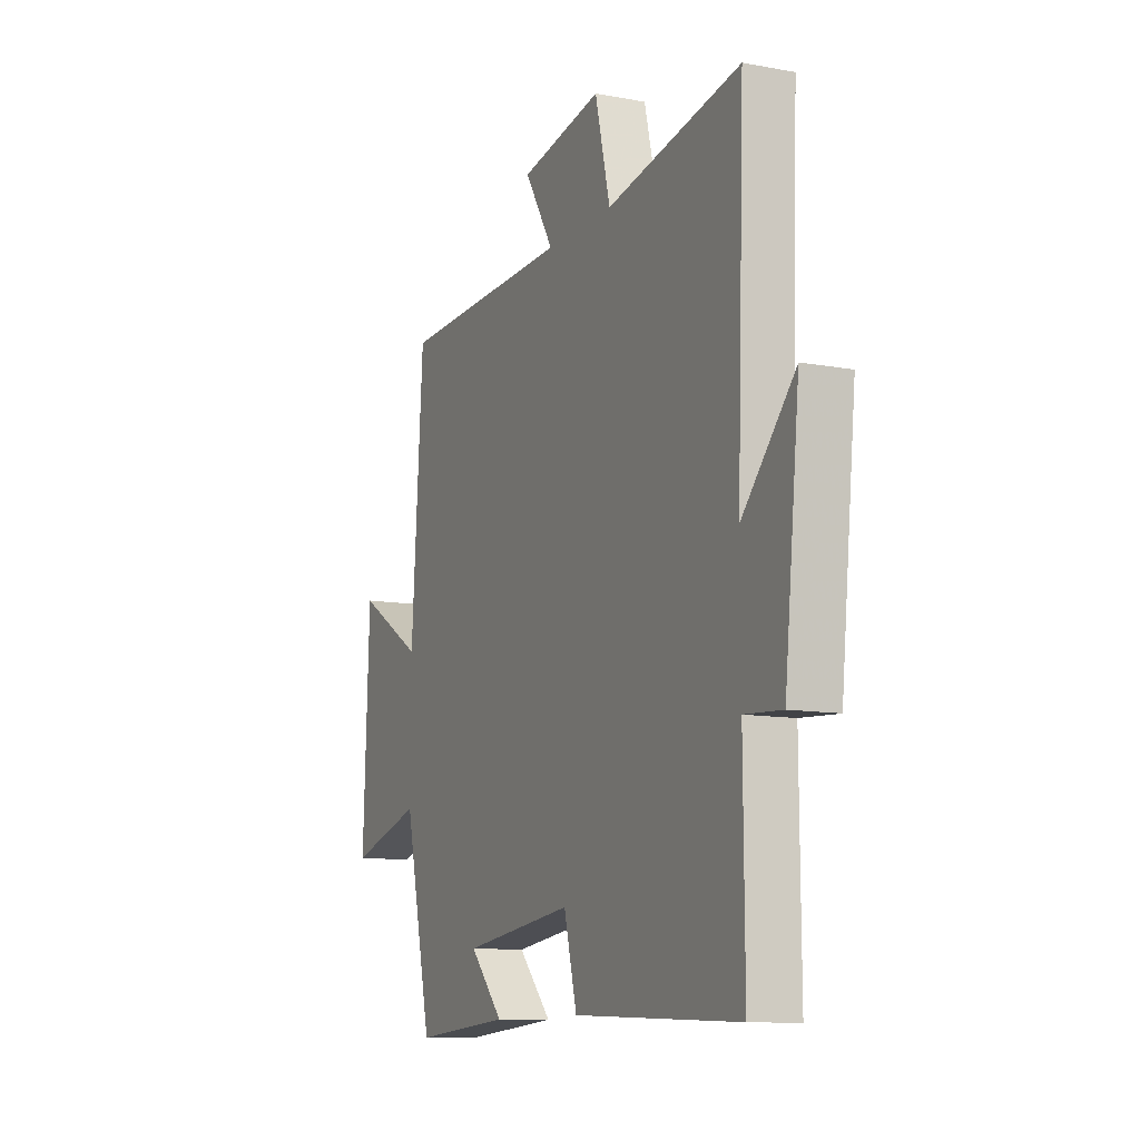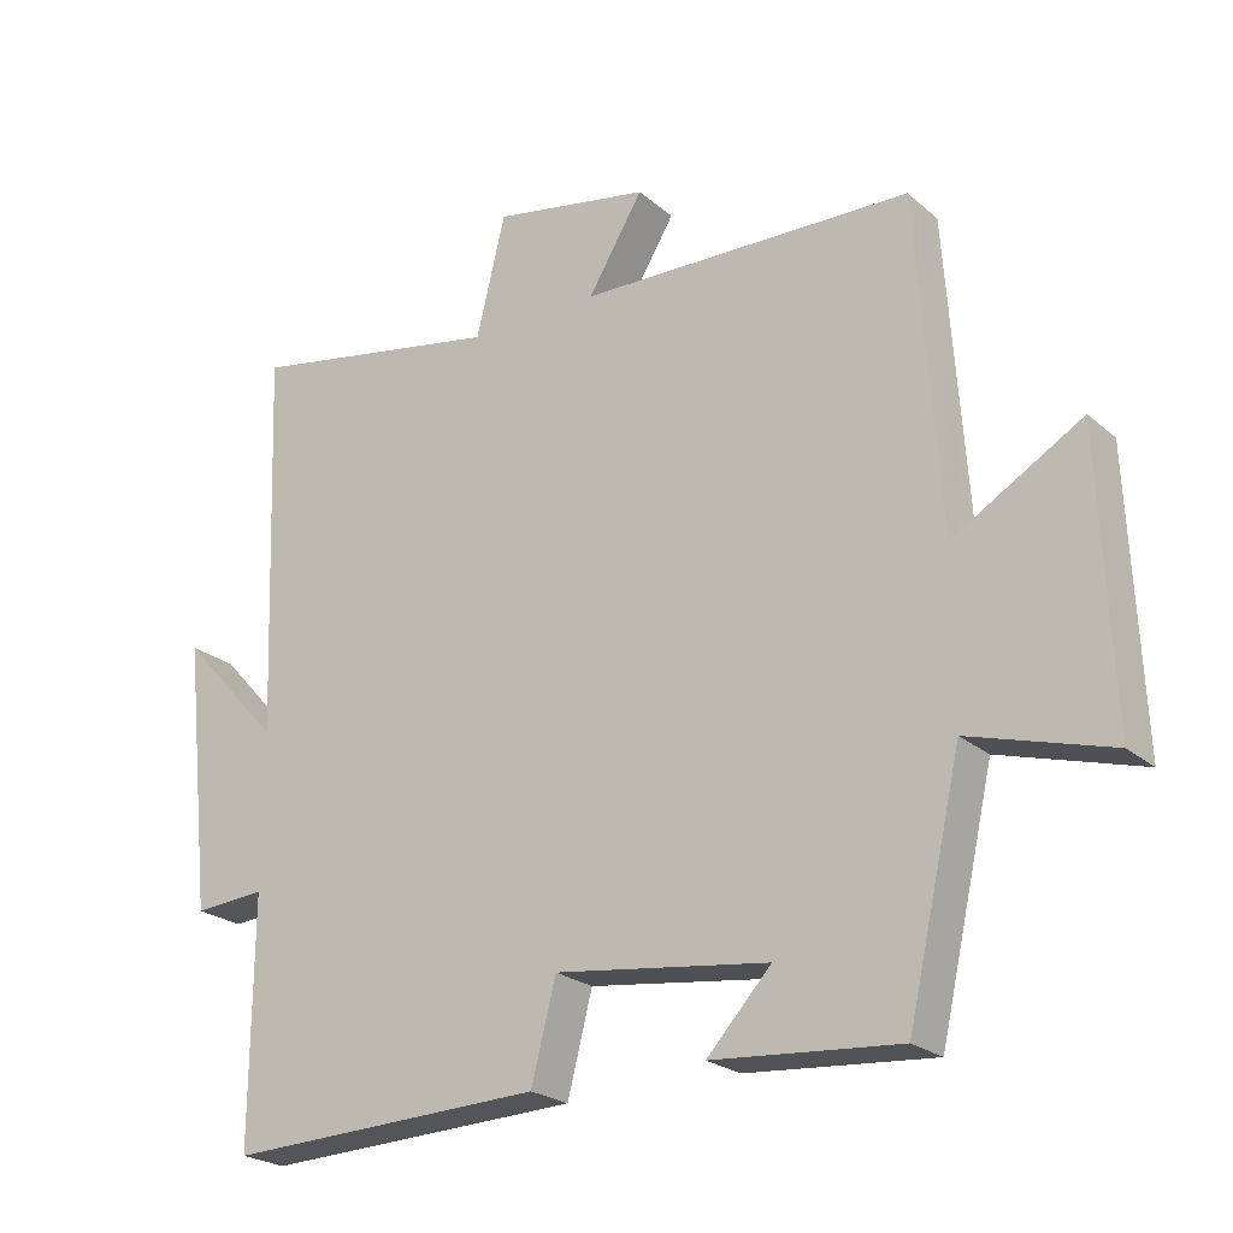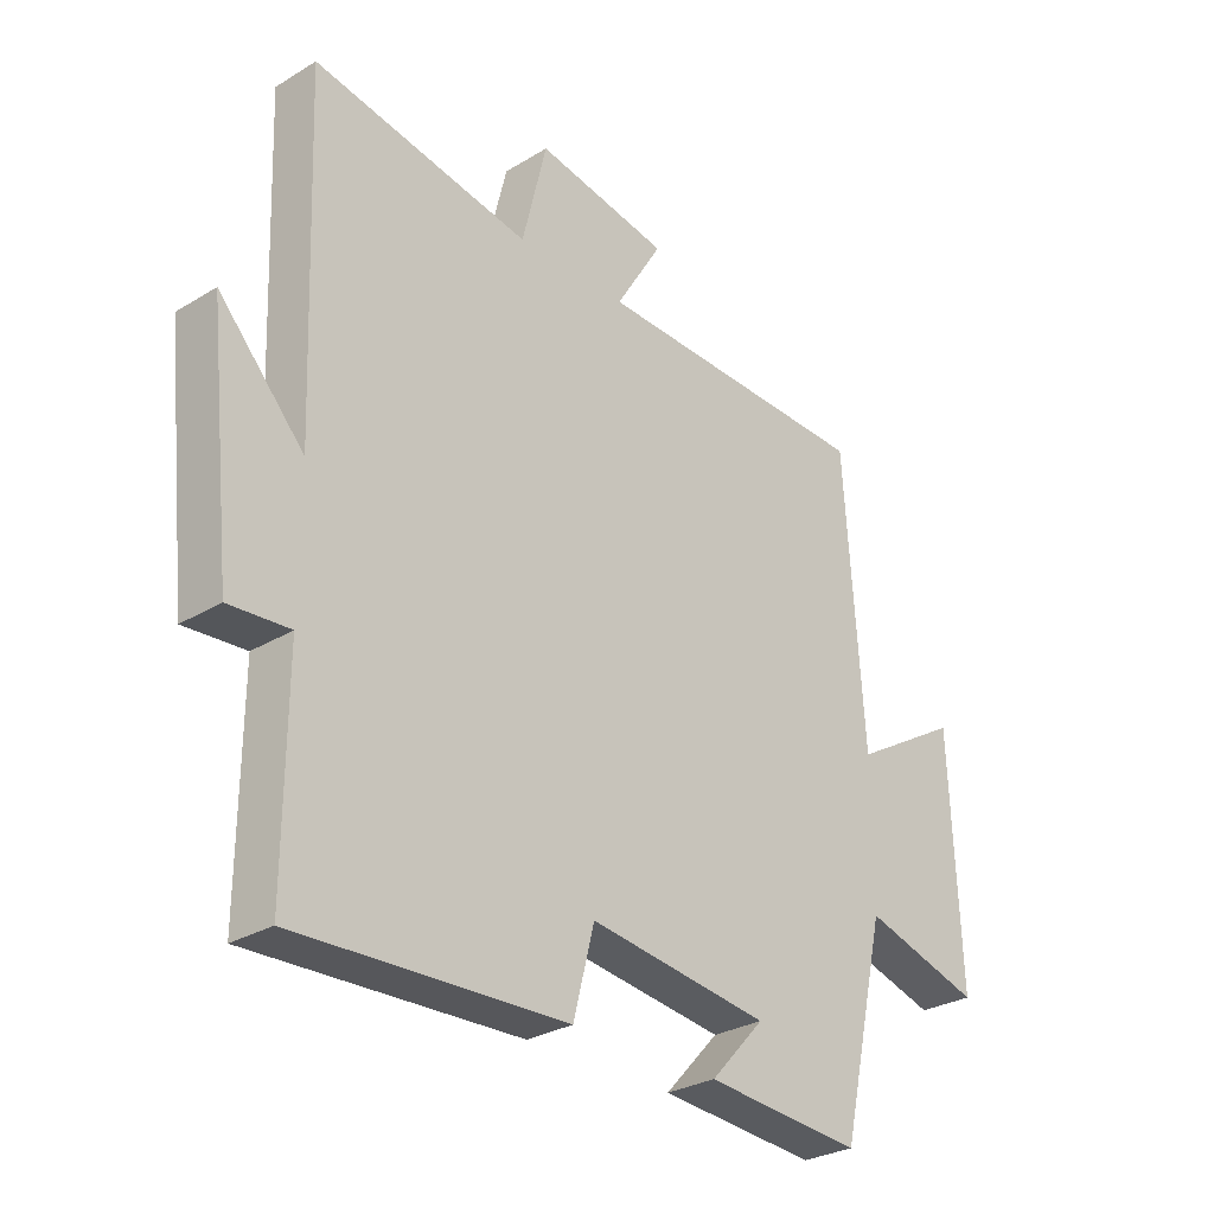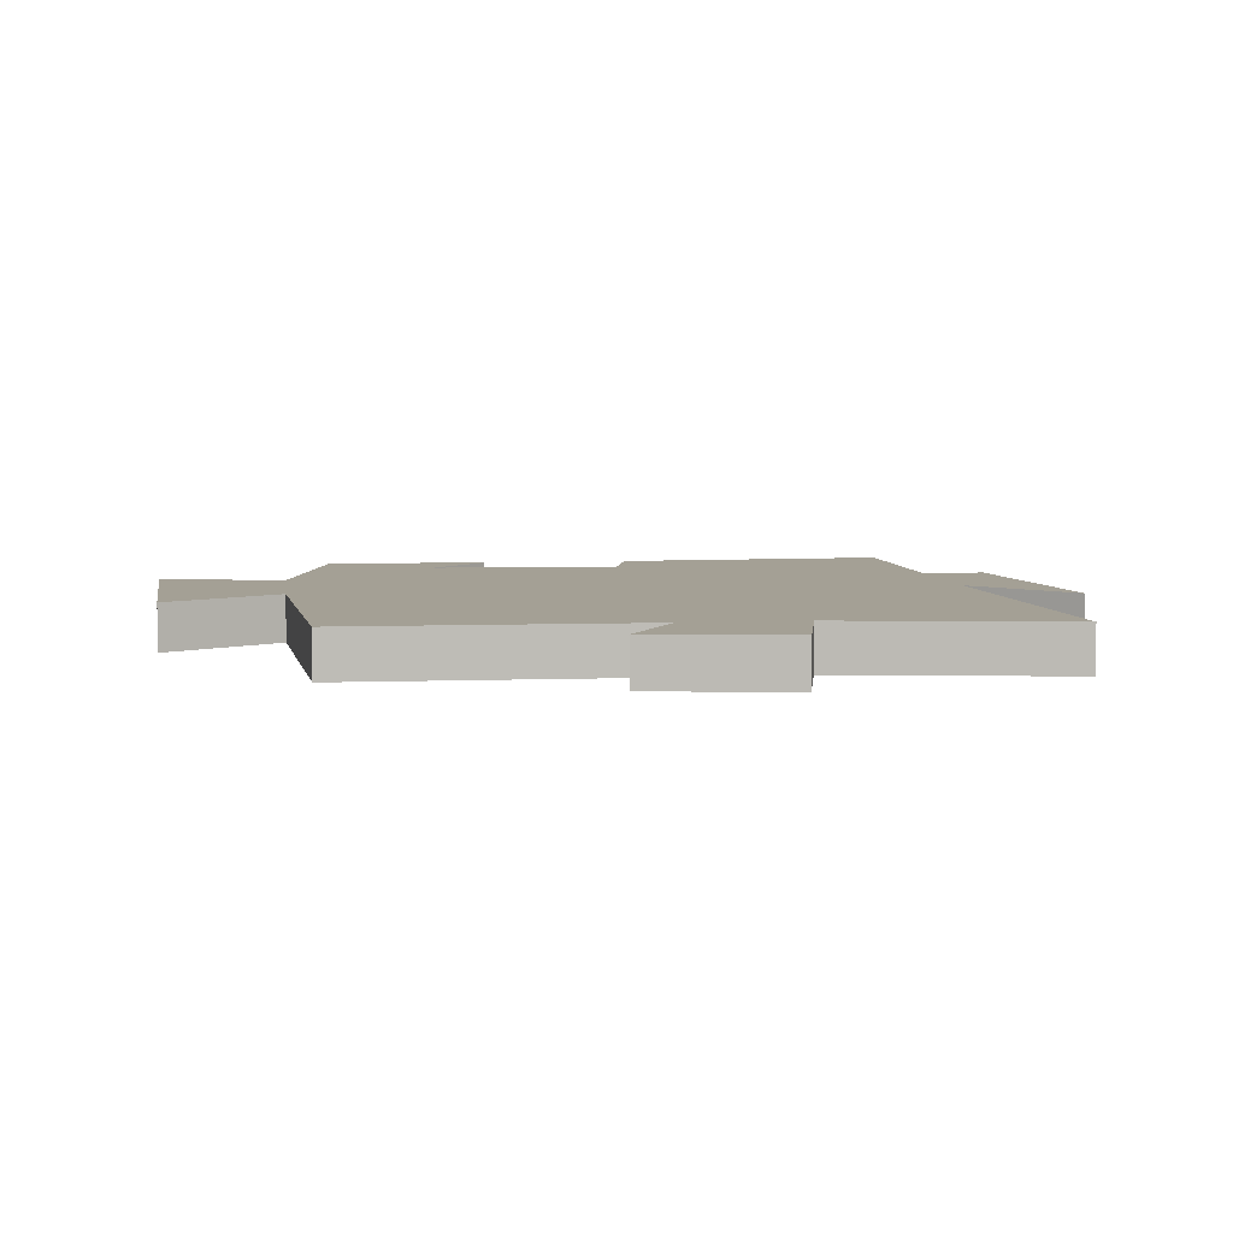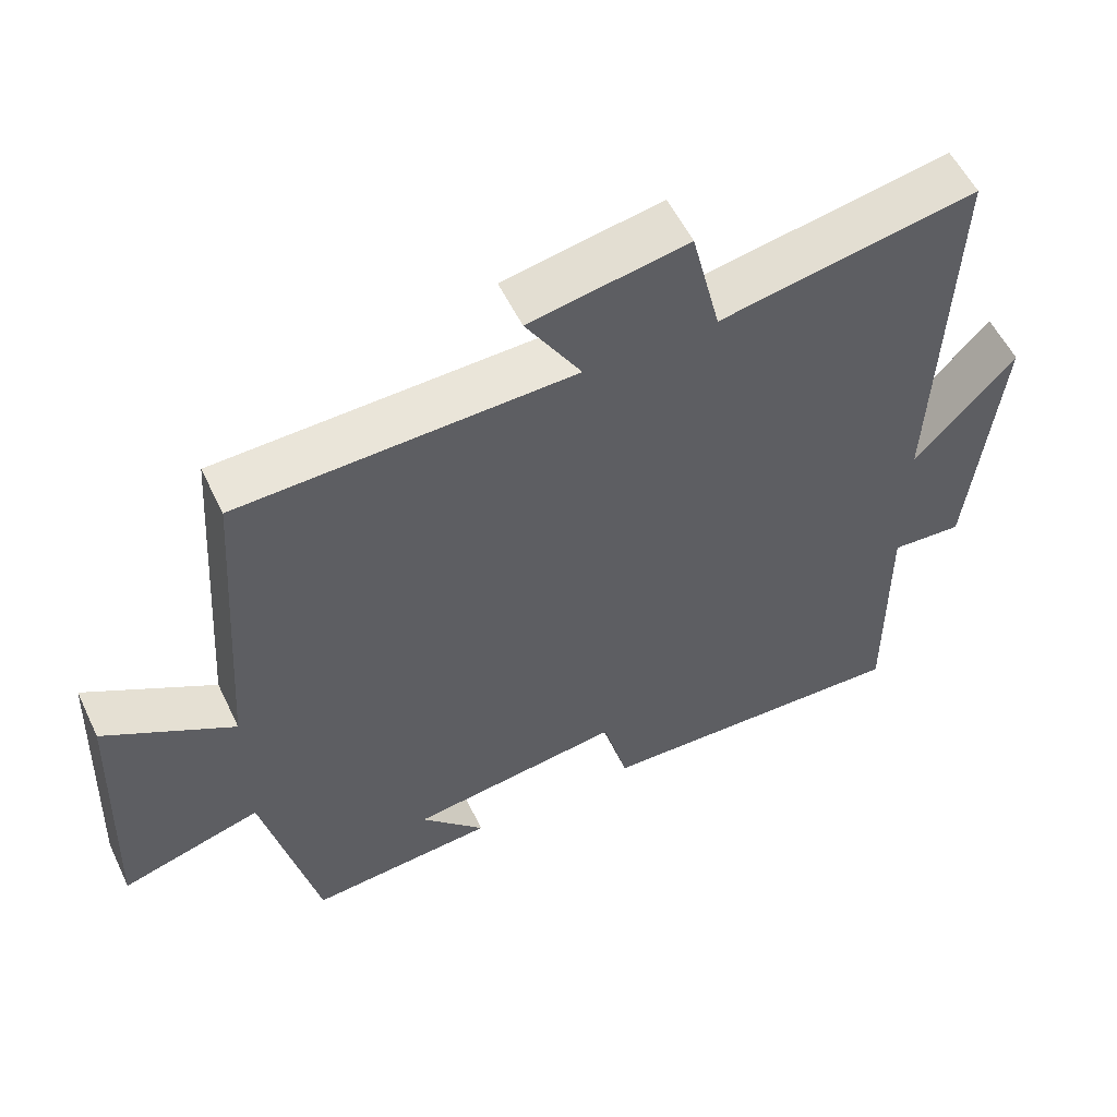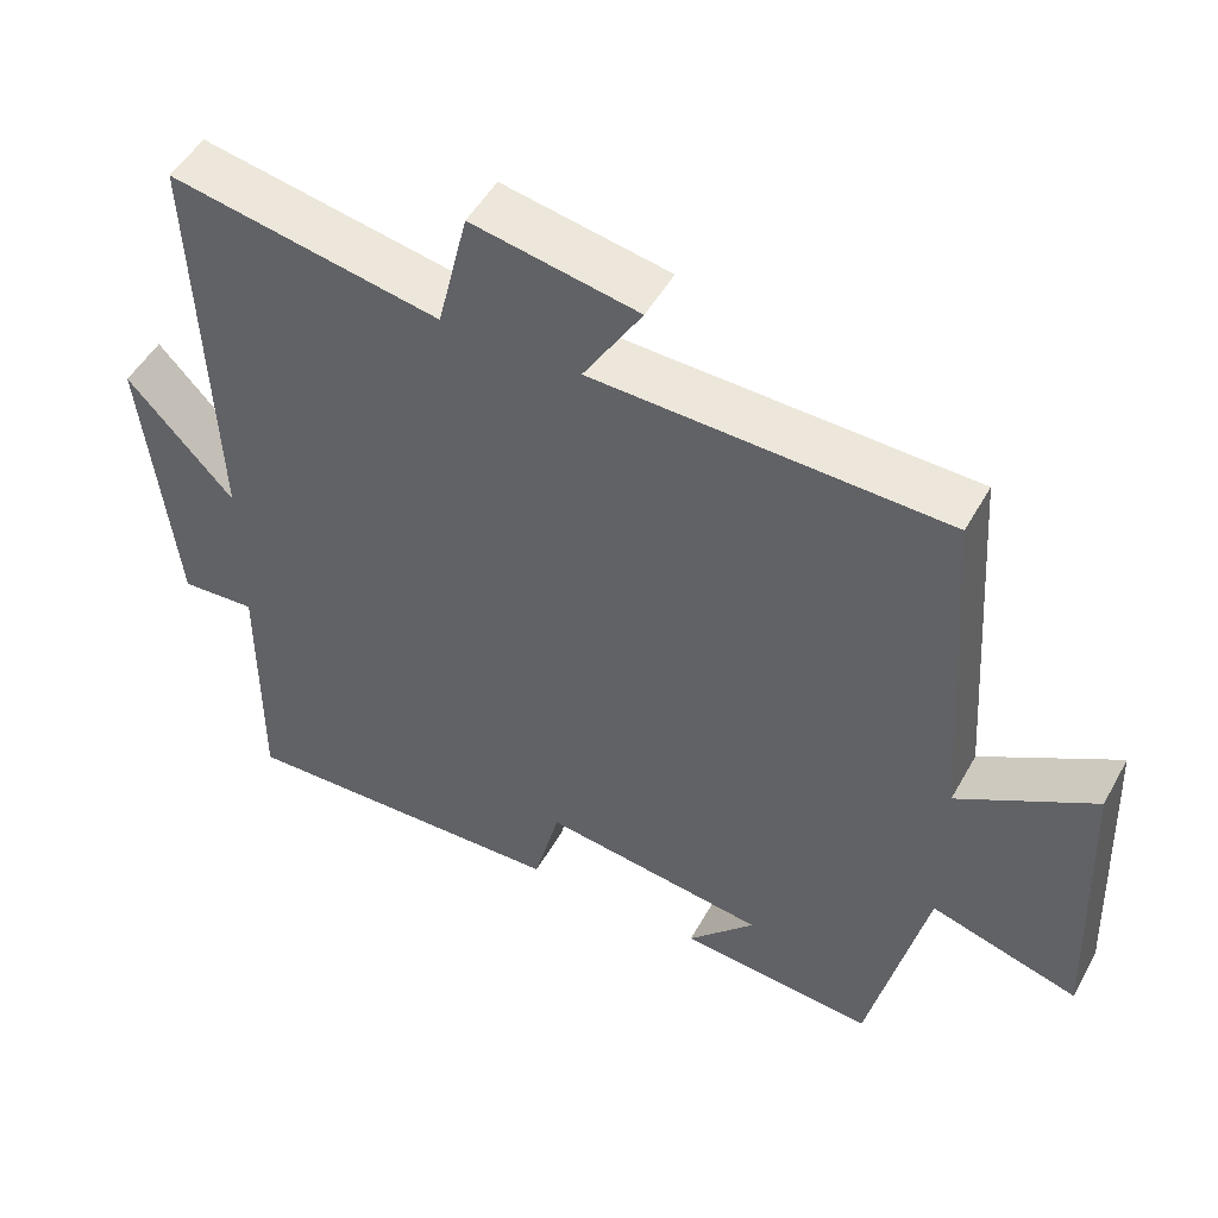
<metadata>
{"format":"obj","ext":"obj","renderer":"f3d","projection":"perspective","resolution":1024,"background":"white","views":[{"elev":-10.9,"azim":65.3,"up":"+Z"},{"elev":-23.2,"azim":-144.4,"up":"+Z"},{"elev":-28.9,"azim":132.1,"up":"+Z"},{"elev":5.8,"azim":-8.0,"up":"+Y"},{"elev":55.6,"azim":-25.4,"up":"+Z"},{"elev":50.0,"azim":-151.7,"up":"+Z"}]}
</metadata>
<code>
v 0.502 0.07 -0.517
v 0.067 0.07 -0.5
v 0.033 0.07 -0.367
v -0.259 0.07 -0.405
v -0.171 0.07 -0.5
v -0.426 0.07 -0.52
v -0.5 0.07 -0.196
v -0.692 0.07 -0.252
v -0.676 0.07 0.136
v -0.5 0.07 0.032
v -0.469 0.07 0.487
v -0.012 0.07 0.5
v -0.088 0.07 0.625
v 0.128 0.07 0.665
v 0.168 0.07 0.5
v 0.52 0.07 0.565
v 0.5 0.07 0.03
v 0.638 0.07 0.181
v 0.598 0.07 -0.191
v 0.5 0.07 -0.184
v 0.502 0 -0.517
v 0.067 0 -0.5
v 0.033 0 -0.367
v -0.259 0 -0.405
v -0.171 0 -0.5
v -0.426 0 -0.52
v -0.5 0 -0.196
v -0.692 0 -0.252
v -0.676 0 0.136
v -0.5 0 0.032
v -0.469 0 0.487
v -0.012 0 0.5
v -0.088 0 0.625
v 0.128 0 0.665
v 0.168 0 0.5
v 0.52 0 0.565
v 0.5 0 0.03
v 0.638 0 0.181
v 0.598 0 -0.191
v 0.5 0 -0.184
f 17 18 19 20
f 15 16 17
f 15 17 20
f 12 13 14 15
f 10 11 12 15
f 10 15 20 1
f 7 8 9 10
f 4 5 6 7
f 3 4 7 10
f 1 2 3
f 1 3 10
f 40 39 38 37
f 37 36 35
f 40 37 35
f 35 34 33 32
f 35 32 31 30
f 21 40 35 30
f 30 29 28 27
f 27 26 25 24
f 30 27 24 23
f 23 22 21
f 30 23 21
f 1 21 22 2
f 2 22 23 3
f 3 23 24 4
f 4 24 25 5
f 5 25 26 6
f 6 26 27 7
f 7 27 28 8
f 8 28 29 9
f 9 29 30 10
f 10 30 31 11
f 11 31 32 12
f 12 32 33 13
f 13 33 34 14
f 14 34 35 15
f 15 35 36 16
f 16 36 37 17
f 17 37 38 18
f 18 38 39 19
f 19 39 40 20
f 20 40 21 1

</code>
